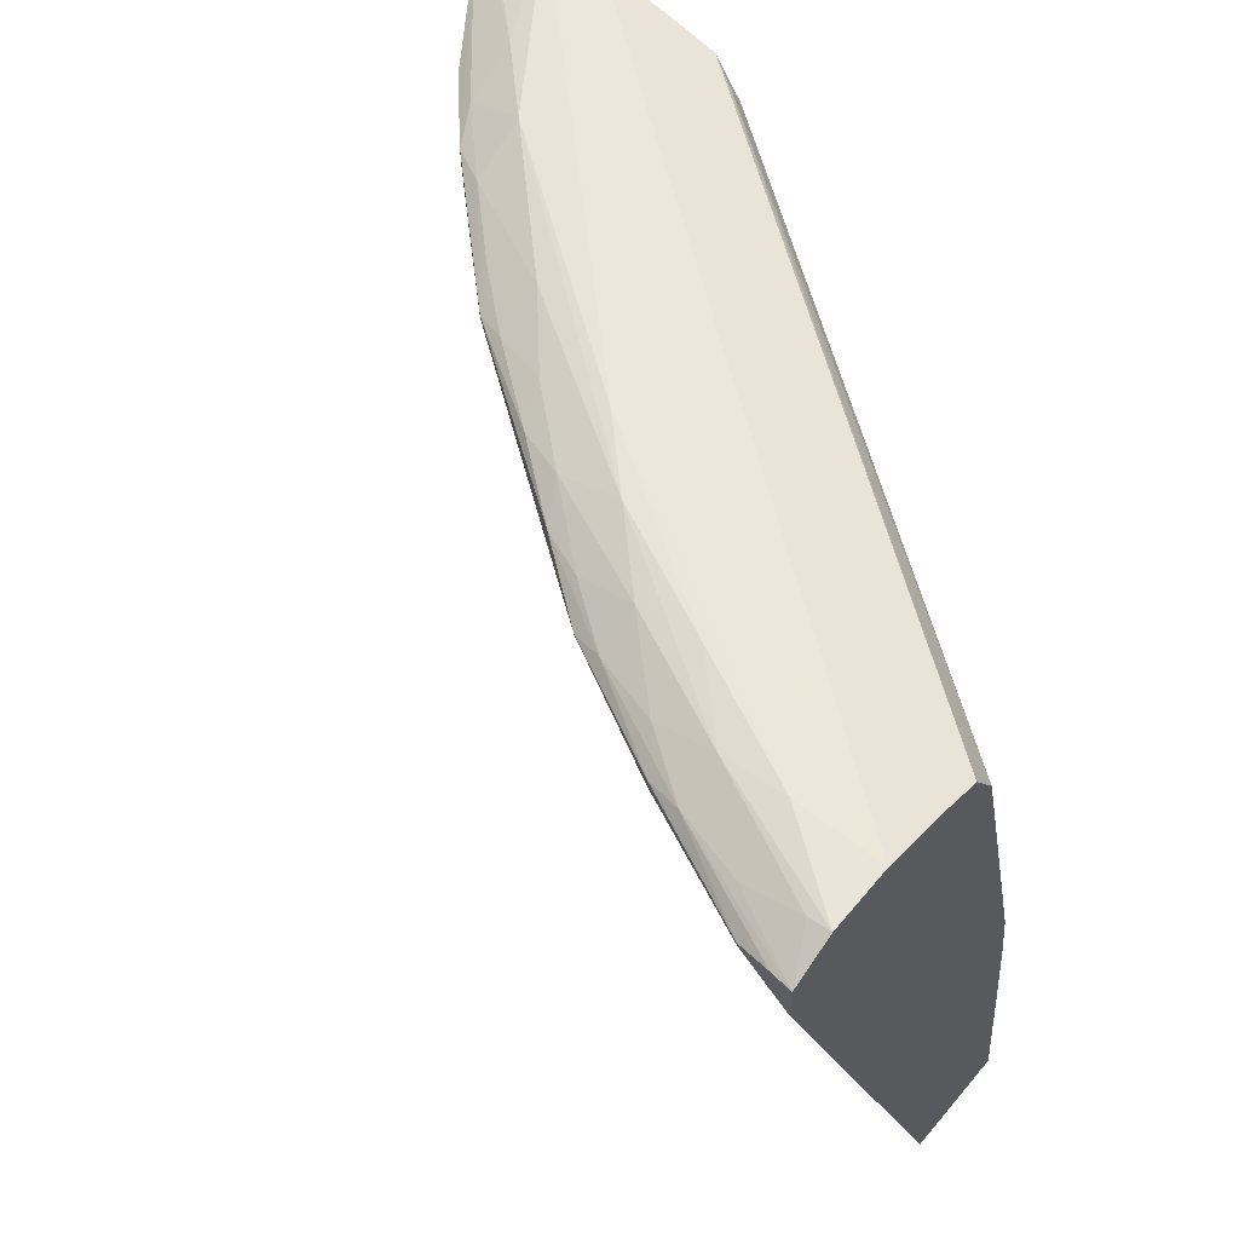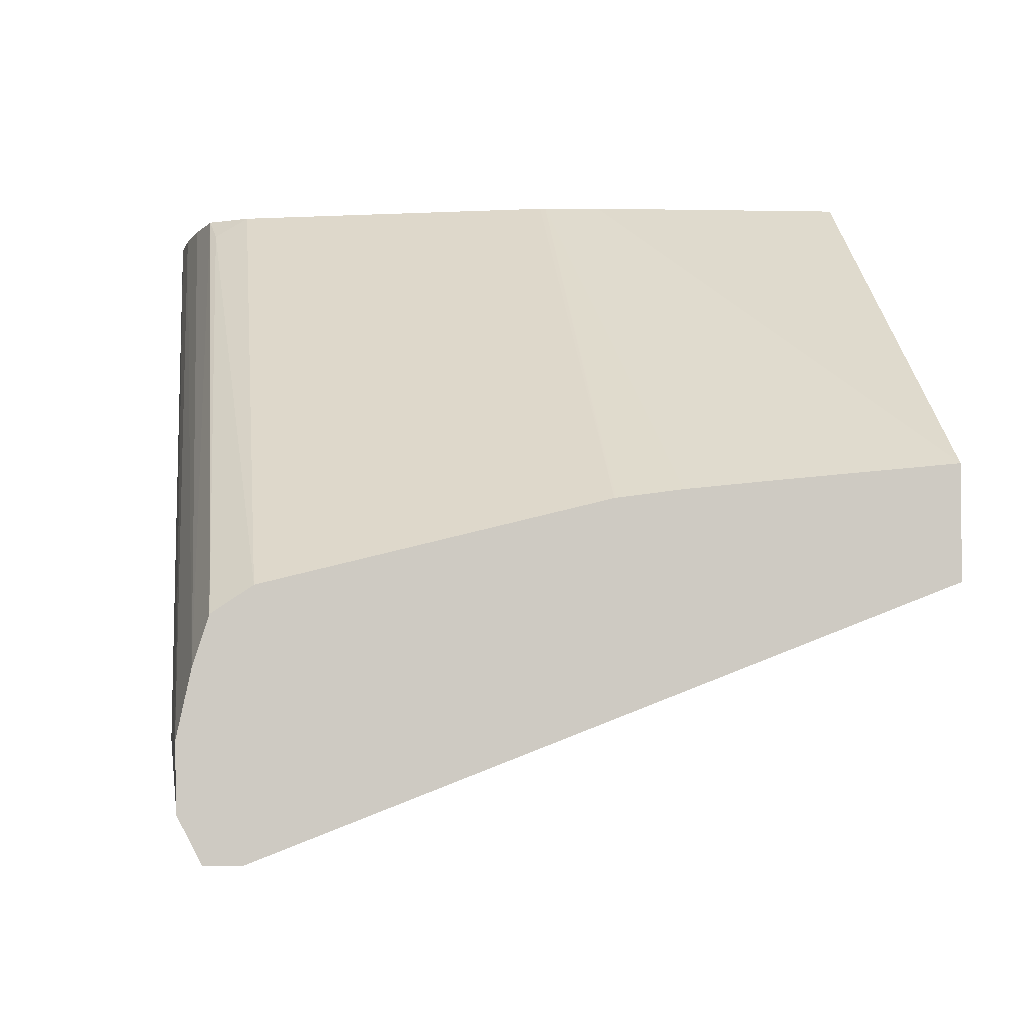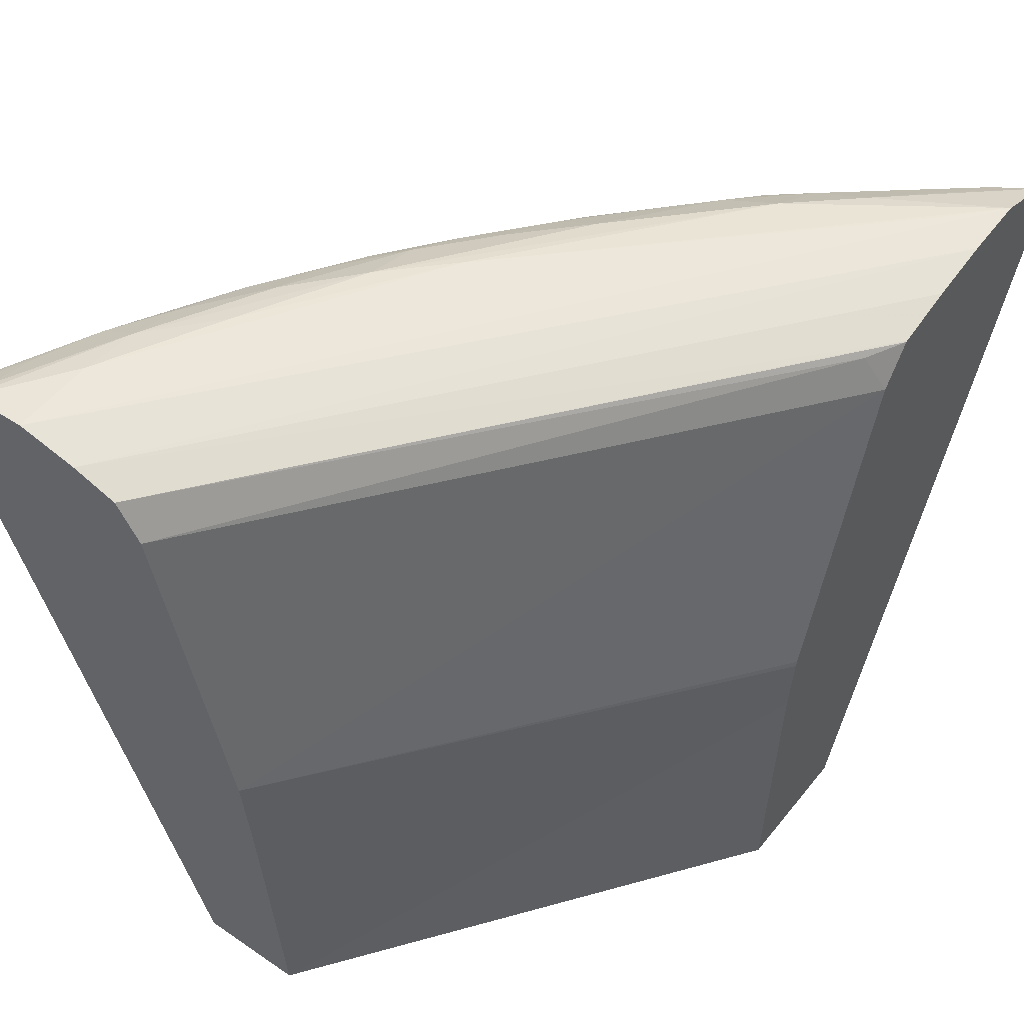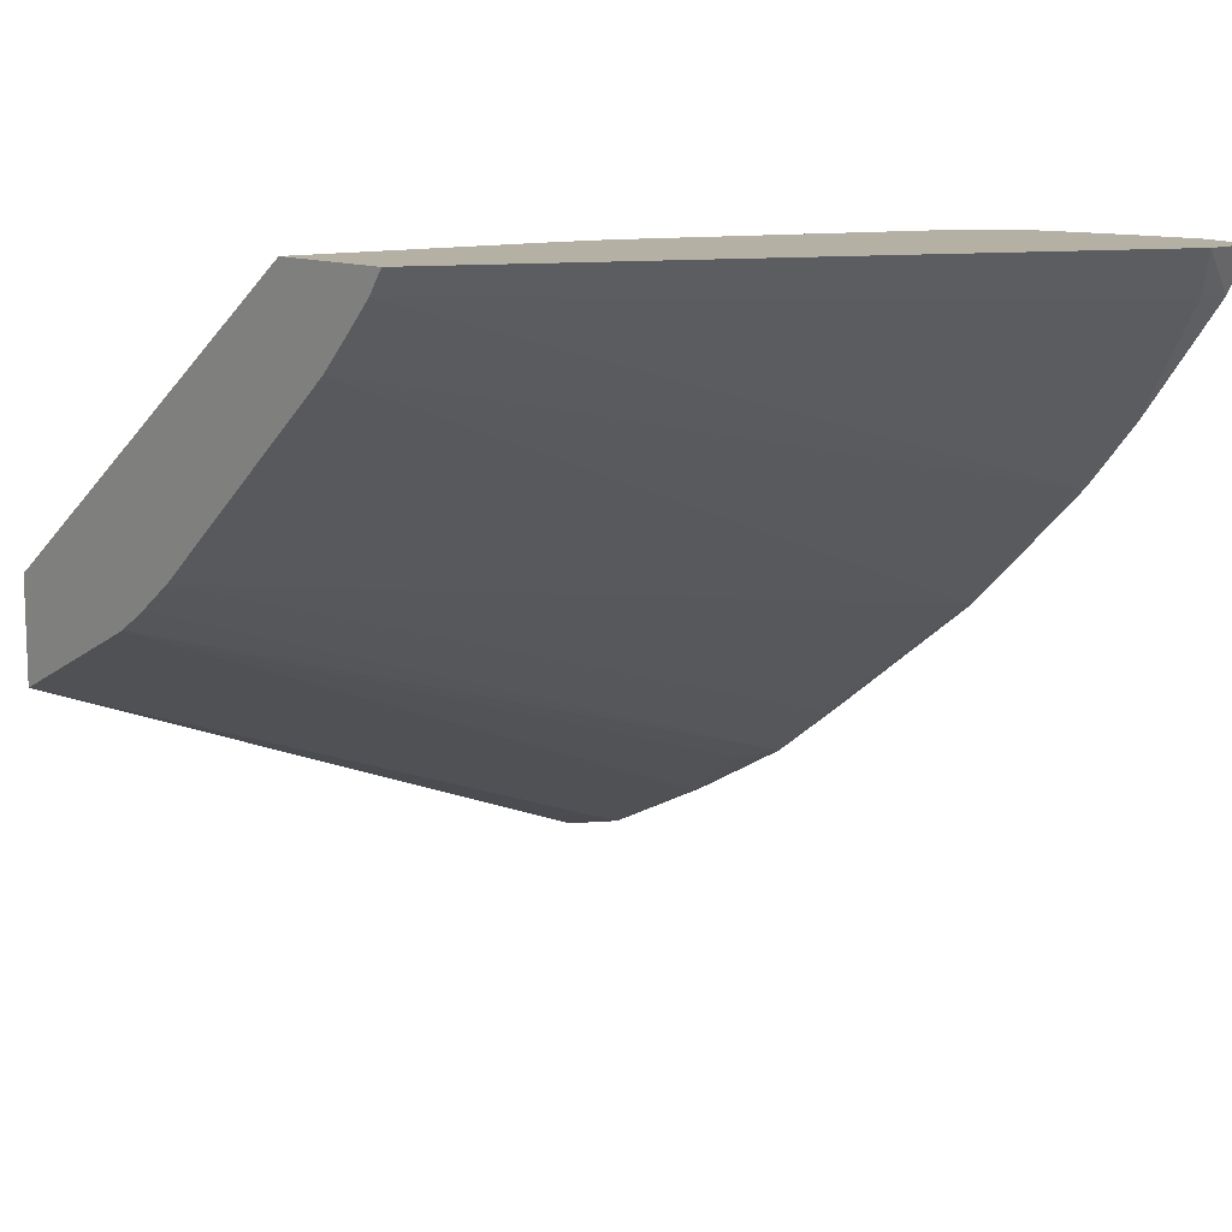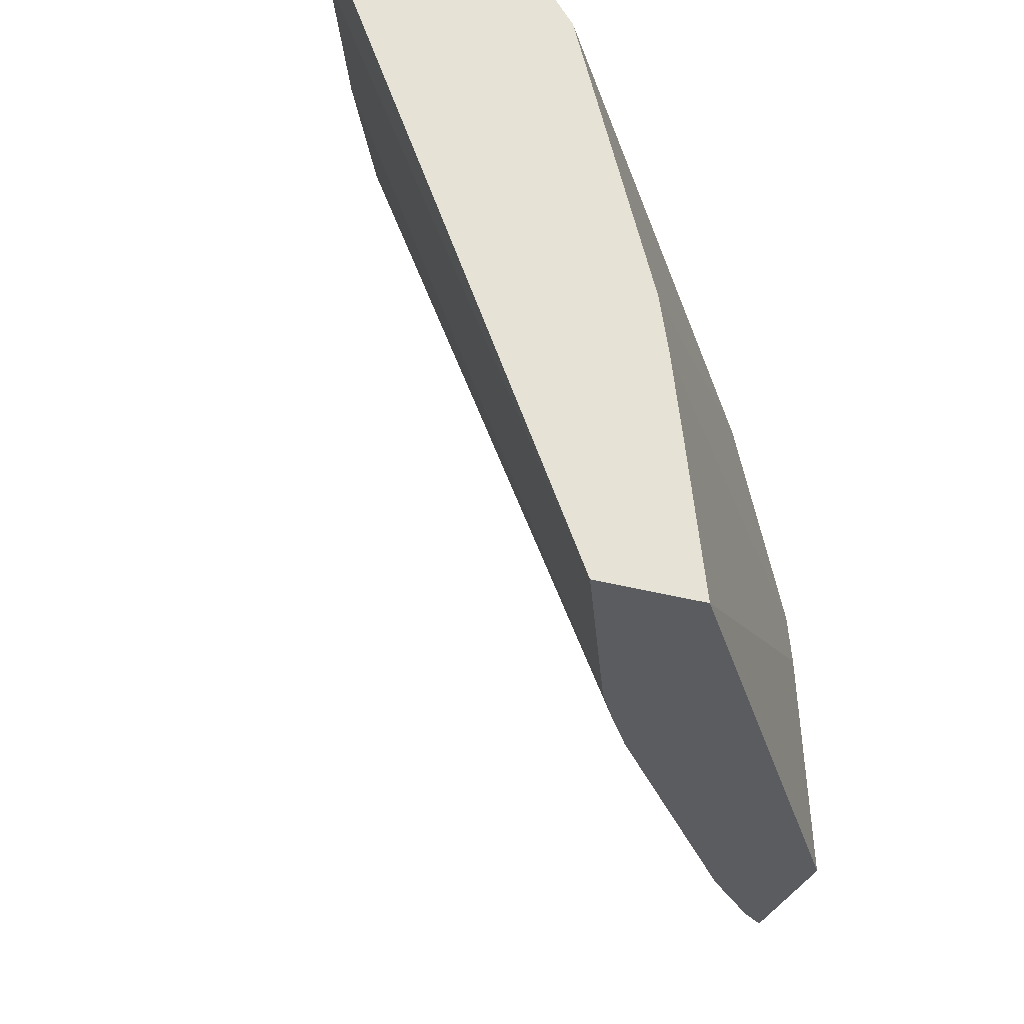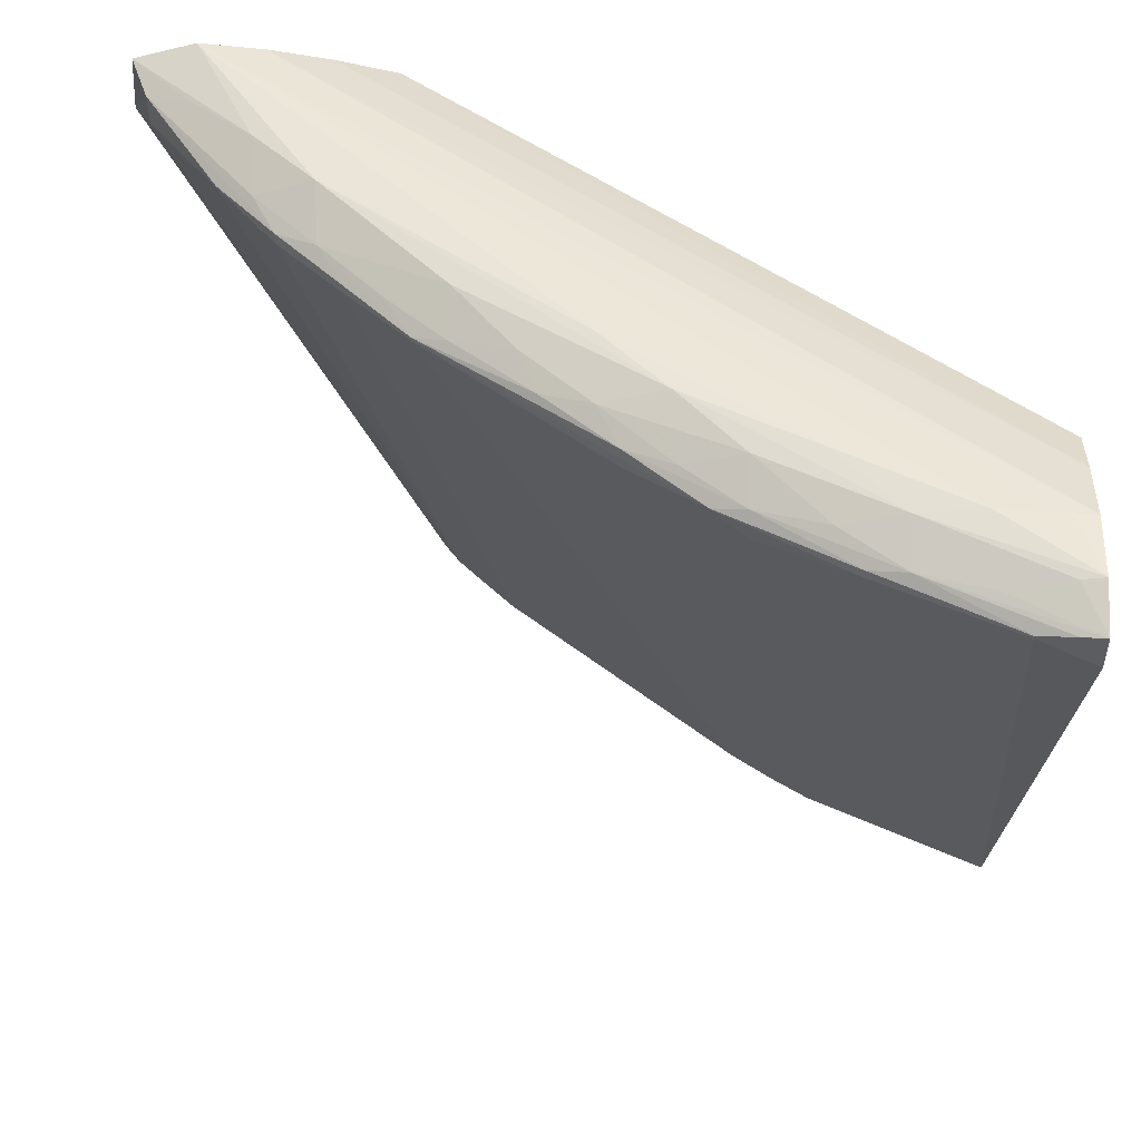
<metadata>
{"format":"obj","ext":"obj","renderer":"f3d","projection":"perspective","resolution":1024,"background":"white","views":[{"elev":55.6,"azim":39.2,"up":"+Z"},{"elev":-3.7,"azim":82.4,"up":"+Y"},{"elev":49.1,"azim":127.0,"up":"+Z"},{"elev":11.6,"azim":-130.1,"up":"+Y"},{"elev":-33.9,"azim":69.8,"up":"+Z"},{"elev":49.6,"azim":1.5,"up":"+Z"}]}
</metadata>
<code>
v -0.04616 -0.04008 0.002268
v -0.04557 -0.04088 0.002268
v -0.05523 -0.04166 0.02559
v -0.05603 -0.04008 0.02497
v -0.04117 -0.04008 0.002268
v -0.04553 -0.04094 0.002268
v -0.05248 -0.04563 0.02629
v -0.05523 -0.04166 0.02678
v -0.05588 -0.04008 0.02709
v -0.04118 -0.04008 0.002321
v -0.02543 -0.05145 0.002268
v -0.04548 -0.041 0.002268
v -0.0503 -0.04802 0.02606
v -0.05248 -0.04563 0.02636
v -0.05375 -0.04232 0.02724
v -0.0503 -0.04802 0.0265
v -0.05116 -0.04653 0.02678
v -0.05131 -0.04447 0.02756
v -0.0536 -0.04008 0.0278
v -0.04179 -0.04008 0.01151
v -0.02543 -0.05205 0.008292
v -0.02543 -0.05534 0.002268
v -0.04439 -0.04212 0.002268
v -0.04799 -0.05026 0.02611
v -0.04331 -0.0432 0.002268
v -0.04799 -0.05026 0.02645
v -0.04886 -0.04888 0.02684
v -0.04903 -0.04675 0.02769
v -0.05131 -0.04218 0.02781
v -0.0285 -0.06043 0.02782
v -0.02622 -0.06043 0.02772
v -0.02543 -0.06043 0.02768
v -0.05131 -0.04008 0.02758
v -0.03991 -0.05359 0.02785
v -0.04207 -0.04008 0.01355
v -0.02543 -0.05239 0.01151
v -0.02543 -0.06428 0.02553
v -0.02622 -0.06412 0.02581
v -0.02743 -0.06388 0.02627
v -0.03208 -0.06166 0.02613
v -0.03061 -0.0529 0.002268
v -0.04566 -0.05249 0.02625
v -0.04325 -0.04326 0.002268
v -0.04566 -0.05249 0.02639
v -0.04655 -0.05113 0.02674
v -0.04447 -0.05297 0.02675
v -0.04447 -0.05131 0.02755
v -0.03763 -0.05587 0.0278
v -0.03307 -0.05815 0.02783
v -0.03078 -0.06043 0.02759
v -0.02543 -0.06271 0.02761
v -0.02543 -0.05815 0.02718
v -0.04903 -0.04008 0.02718
v -0.04212 -0.04008 0.01375
v -0.02543 -0.0527 0.01379
v -0.02543 -0.05269 0.01372
v -0.02543 -0.06428 0.0268
v -0.02622 -0.06412 0.02667
v -0.02743 -0.06388 0.02637
v -0.03208 -0.06166 0.02645
v -0.03649 -0.0593 0.02632
v -0.03527 -0.05964 0.02541
v -0.03175 -0.05237 0.002268
v -0.03912 -0.05727 0.02585
v -0.0432 -0.04331 0.002268
v -0.04211 -0.0442 0.002268
v -0.03959 -0.04629 0.002268
v -0.03564 -0.04956 0.002268
v -0.03456 -0.05046 0.002268
v -0.03649 -0.0593 0.02634
v -0.03912 -0.05727 0.02664
v -0.04168 -0.05519 0.02678
v -0.04234 -0.05375 0.02724
v -0.03989 -0.05592 0.02713
v -0.03535 -0.05815 0.02752
v -0.03293 -0.06046 0.02701
v -0.03078 -0.06198 0.02677
v -0.02622 -0.06271 0.02749
v -0.02543 -0.05645 0.02664
v -0.04685 -0.04008 0.02666
v -0.04575 -0.04008 0.02519
v -0.02543 -0.05554 0.02527
v -0.02832 -0.06276 0.02696
v -0.03535 -0.05961 0.02669
v -0.03307 -0.05152 0.002268
v -0.03183 -0.05232 0.002268
v -0.0374 -0.05808 0.02685
v -0.04549 -0.0409 0.02643
v -0.04679 -0.04008 0.02665
f 1 2 3
f 1 3 4
f 1 4 9
f 1 9 19
f 1 19 33
f 1 33 53
f 1 53 80
f 1 80 89
f 1 89 81
f 1 81 54
f 1 54 35
f 1 35 20
f 1 20 10
f 1 10 5
f 1 5 11
f 1 11 22
f 1 22 41
f 1 41 63
f 1 63 86
f 1 86 85
f 1 85 69
f 1 69 68
f 1 68 67
f 1 67 66
f 1 66 65
f 1 65 43
f 1 43 25
f 1 25 23
f 1 23 12
f 1 12 6
f 1 6 2
f 2 6 3
f 3 7 14
f 3 14 8
f 3 8 4
f 3 6 7
f 4 8 9
f 5 10 11
f 6 12 13
f 6 13 7
f 7 13 16
f 7 16 14
f 8 15 9
f 8 14 16
f 8 16 17
f 8 17 18
f 8 18 15
f 9 15 18
f 9 18 19
f 10 20 11
f 11 21 36
f 11 36 56
f 11 56 55
f 11 55 82
f 11 82 79
f 11 79 52
f 11 52 32
f 11 32 51
f 11 51 57
f 11 57 37
f 11 37 22
f 11 20 21
f 12 23 13
f 13 24 26
f 13 26 16
f 13 23 25
f 13 25 24
f 16 26 27
f 16 27 17
f 17 27 28
f 17 28 18
f 18 28 19
f 19 29 30
f 19 30 31
f 19 31 32
f 19 32 33
f 19 28 34
f 19 34 29
f 20 35 21
f 21 35 36
f 22 37 38
f 22 38 39
f 22 39 40
f 22 40 41
f 24 42 44
f 24 44 26
f 24 25 43
f 24 43 42
f 26 44 27
f 27 44 45
f 27 45 46
f 27 46 47
f 27 47 28
f 28 47 48
f 28 48 34
f 29 34 30
f 30 34 49
f 30 49 50
f 30 50 51
f 30 51 31
f 31 51 32
f 32 52 33
f 33 52 53
f 34 48 49
f 35 54 55
f 35 55 56
f 35 56 36
f 37 57 58
f 37 58 59
f 37 59 39
f 37 39 38
f 39 59 60
f 39 60 40
f 40 60 70
f 40 70 61
f 40 61 62
f 40 62 63
f 40 63 41
f 42 64 61
f 42 61 70
f 42 70 44
f 42 43 65
f 42 65 66
f 42 66 67
f 42 67 68
f 42 68 69
f 42 69 64
f 44 70 71
f 44 71 72
f 44 72 46
f 44 46 45
f 46 72 73
f 46 73 47
f 47 73 74
f 47 74 48
f 48 74 75
f 48 75 50
f 48 50 49
f 50 75 76
f 50 76 77
f 50 77 78
f 50 78 51
f 51 78 57
f 52 79 80
f 52 80 53
f 54 81 55
f 55 81 82
f 57 78 83
f 57 83 77
f 57 77 58
f 58 77 59
f 59 77 60
f 60 77 84
f 60 84 70
f 61 85 86
f 61 86 63
f 61 63 62
f 61 64 85
f 64 69 85
f 70 84 71
f 71 87 74
f 71 74 72
f 71 84 87
f 72 74 73
f 74 87 75
f 75 84 76
f 75 87 84
f 76 84 77
f 77 83 78
f 79 82 88
f 79 88 89
f 79 89 80
f 81 89 88
f 81 88 82

</code>
